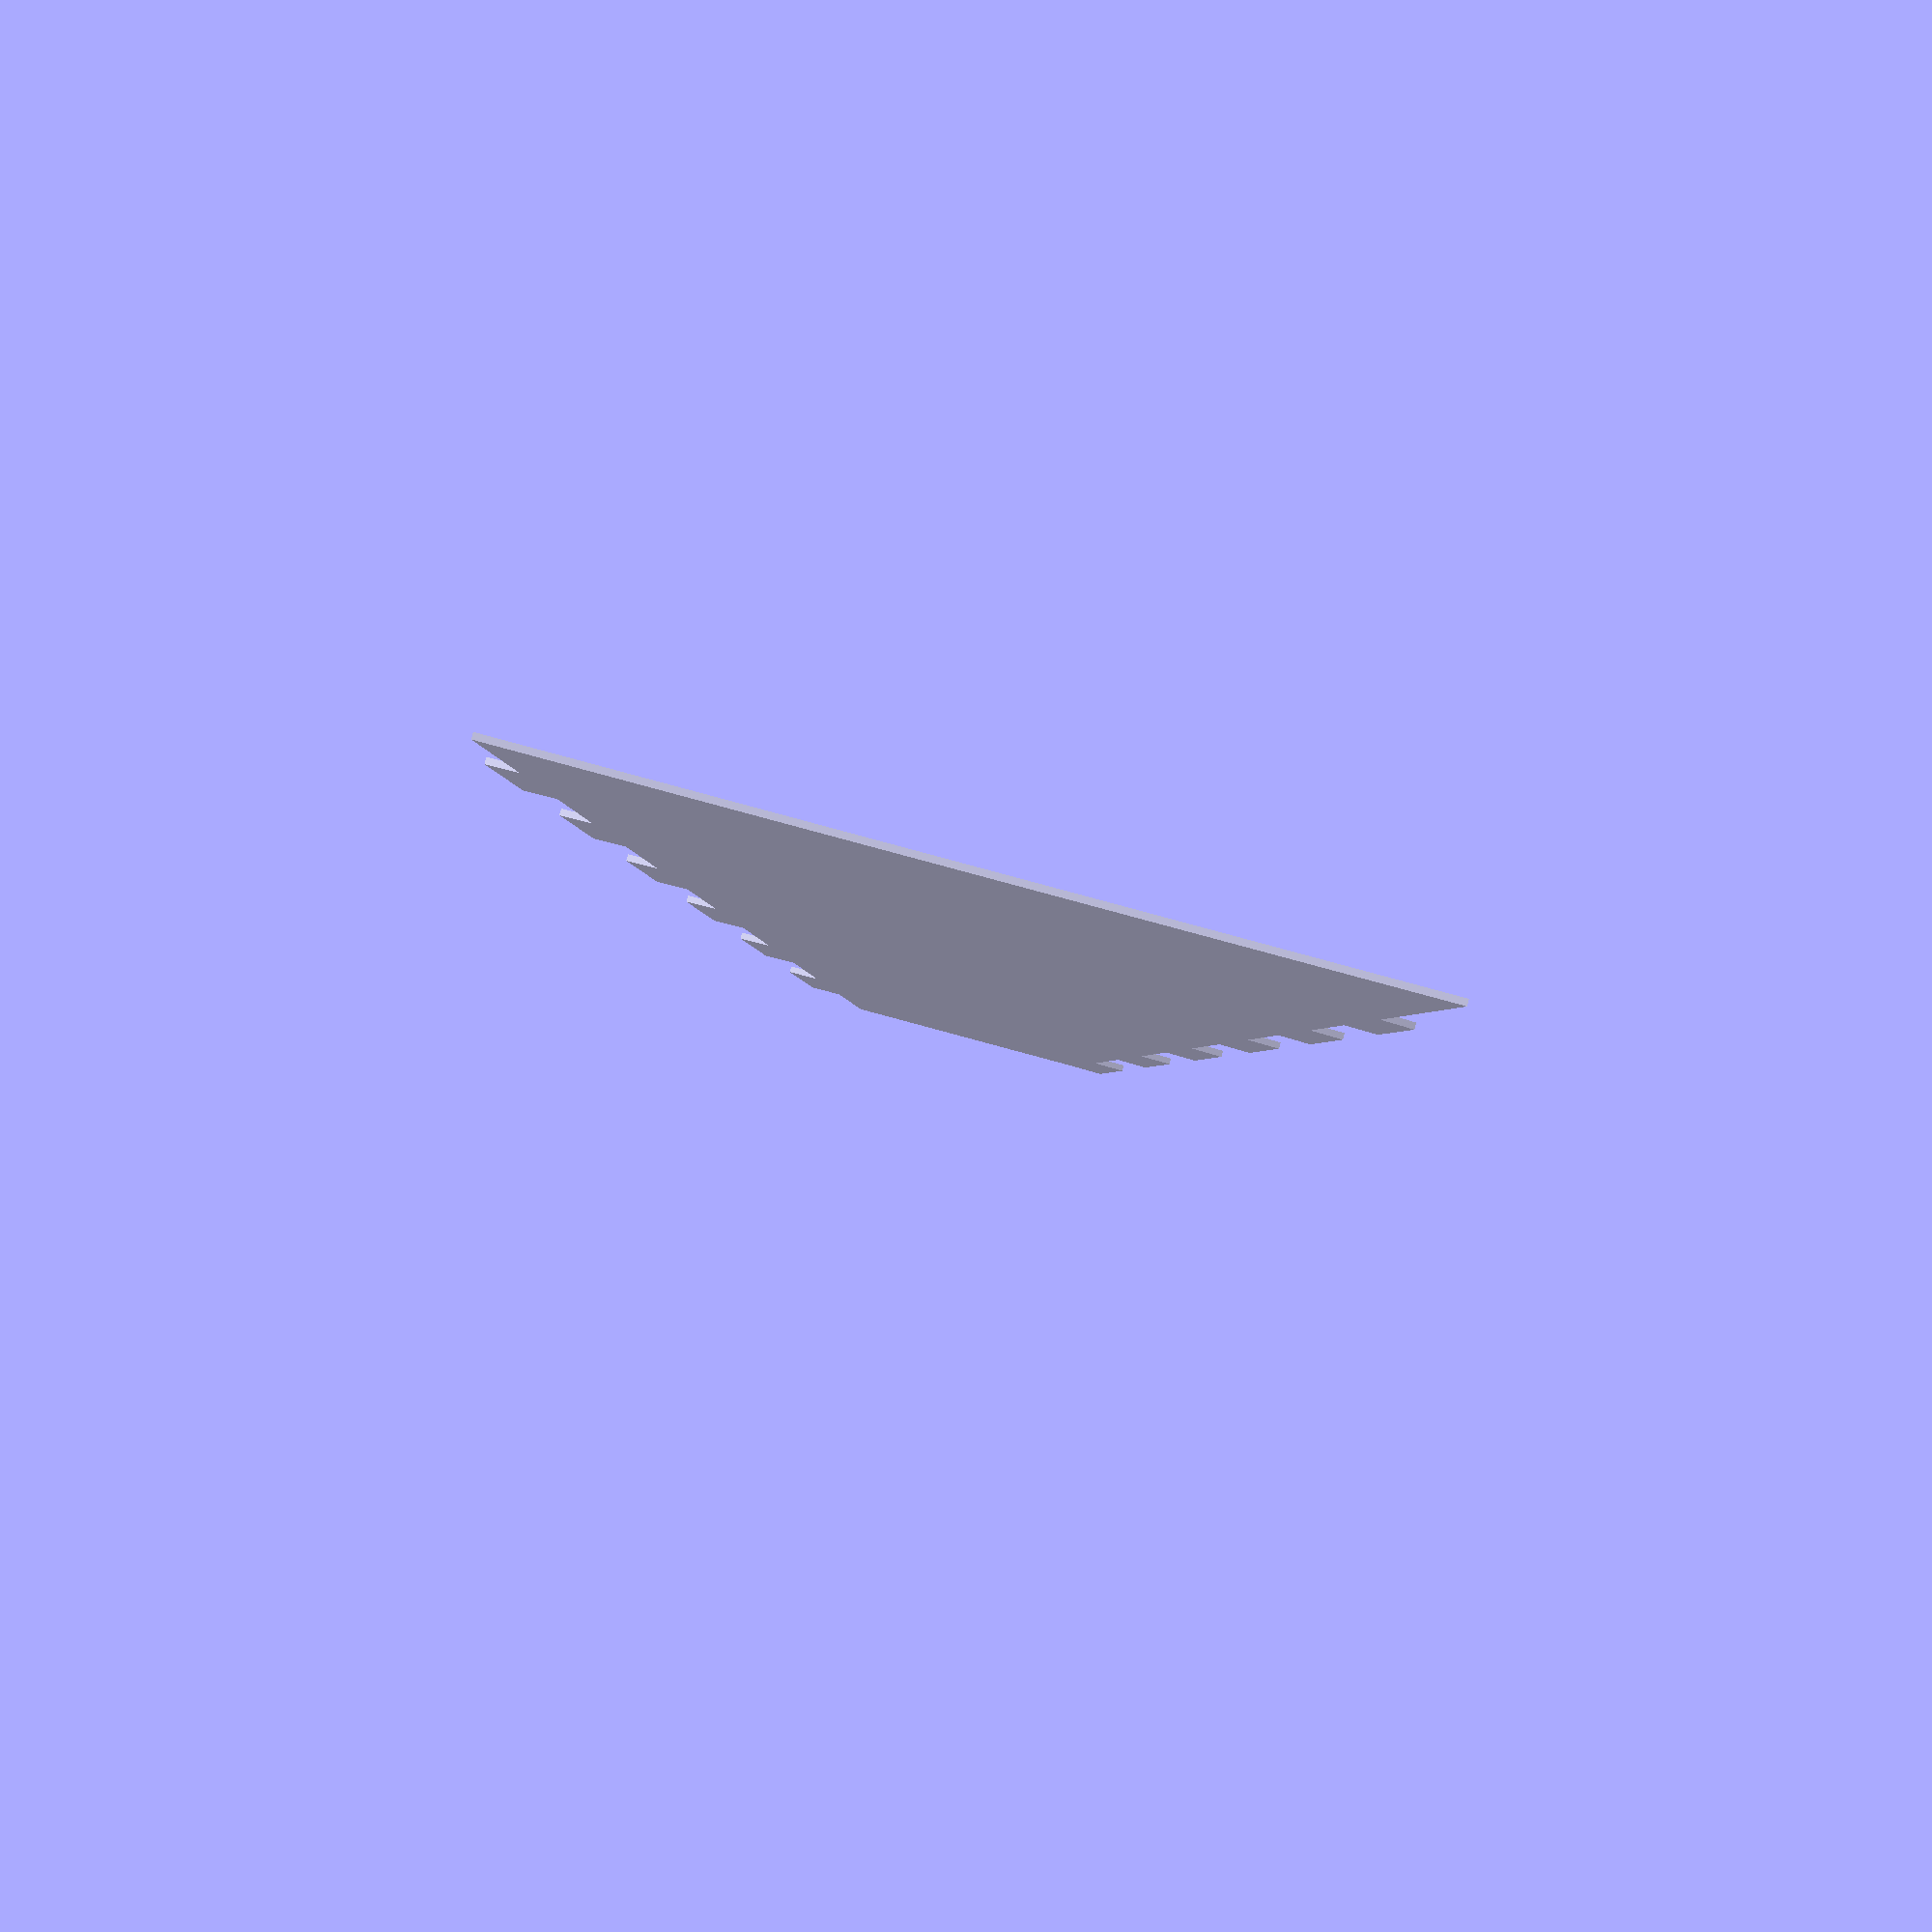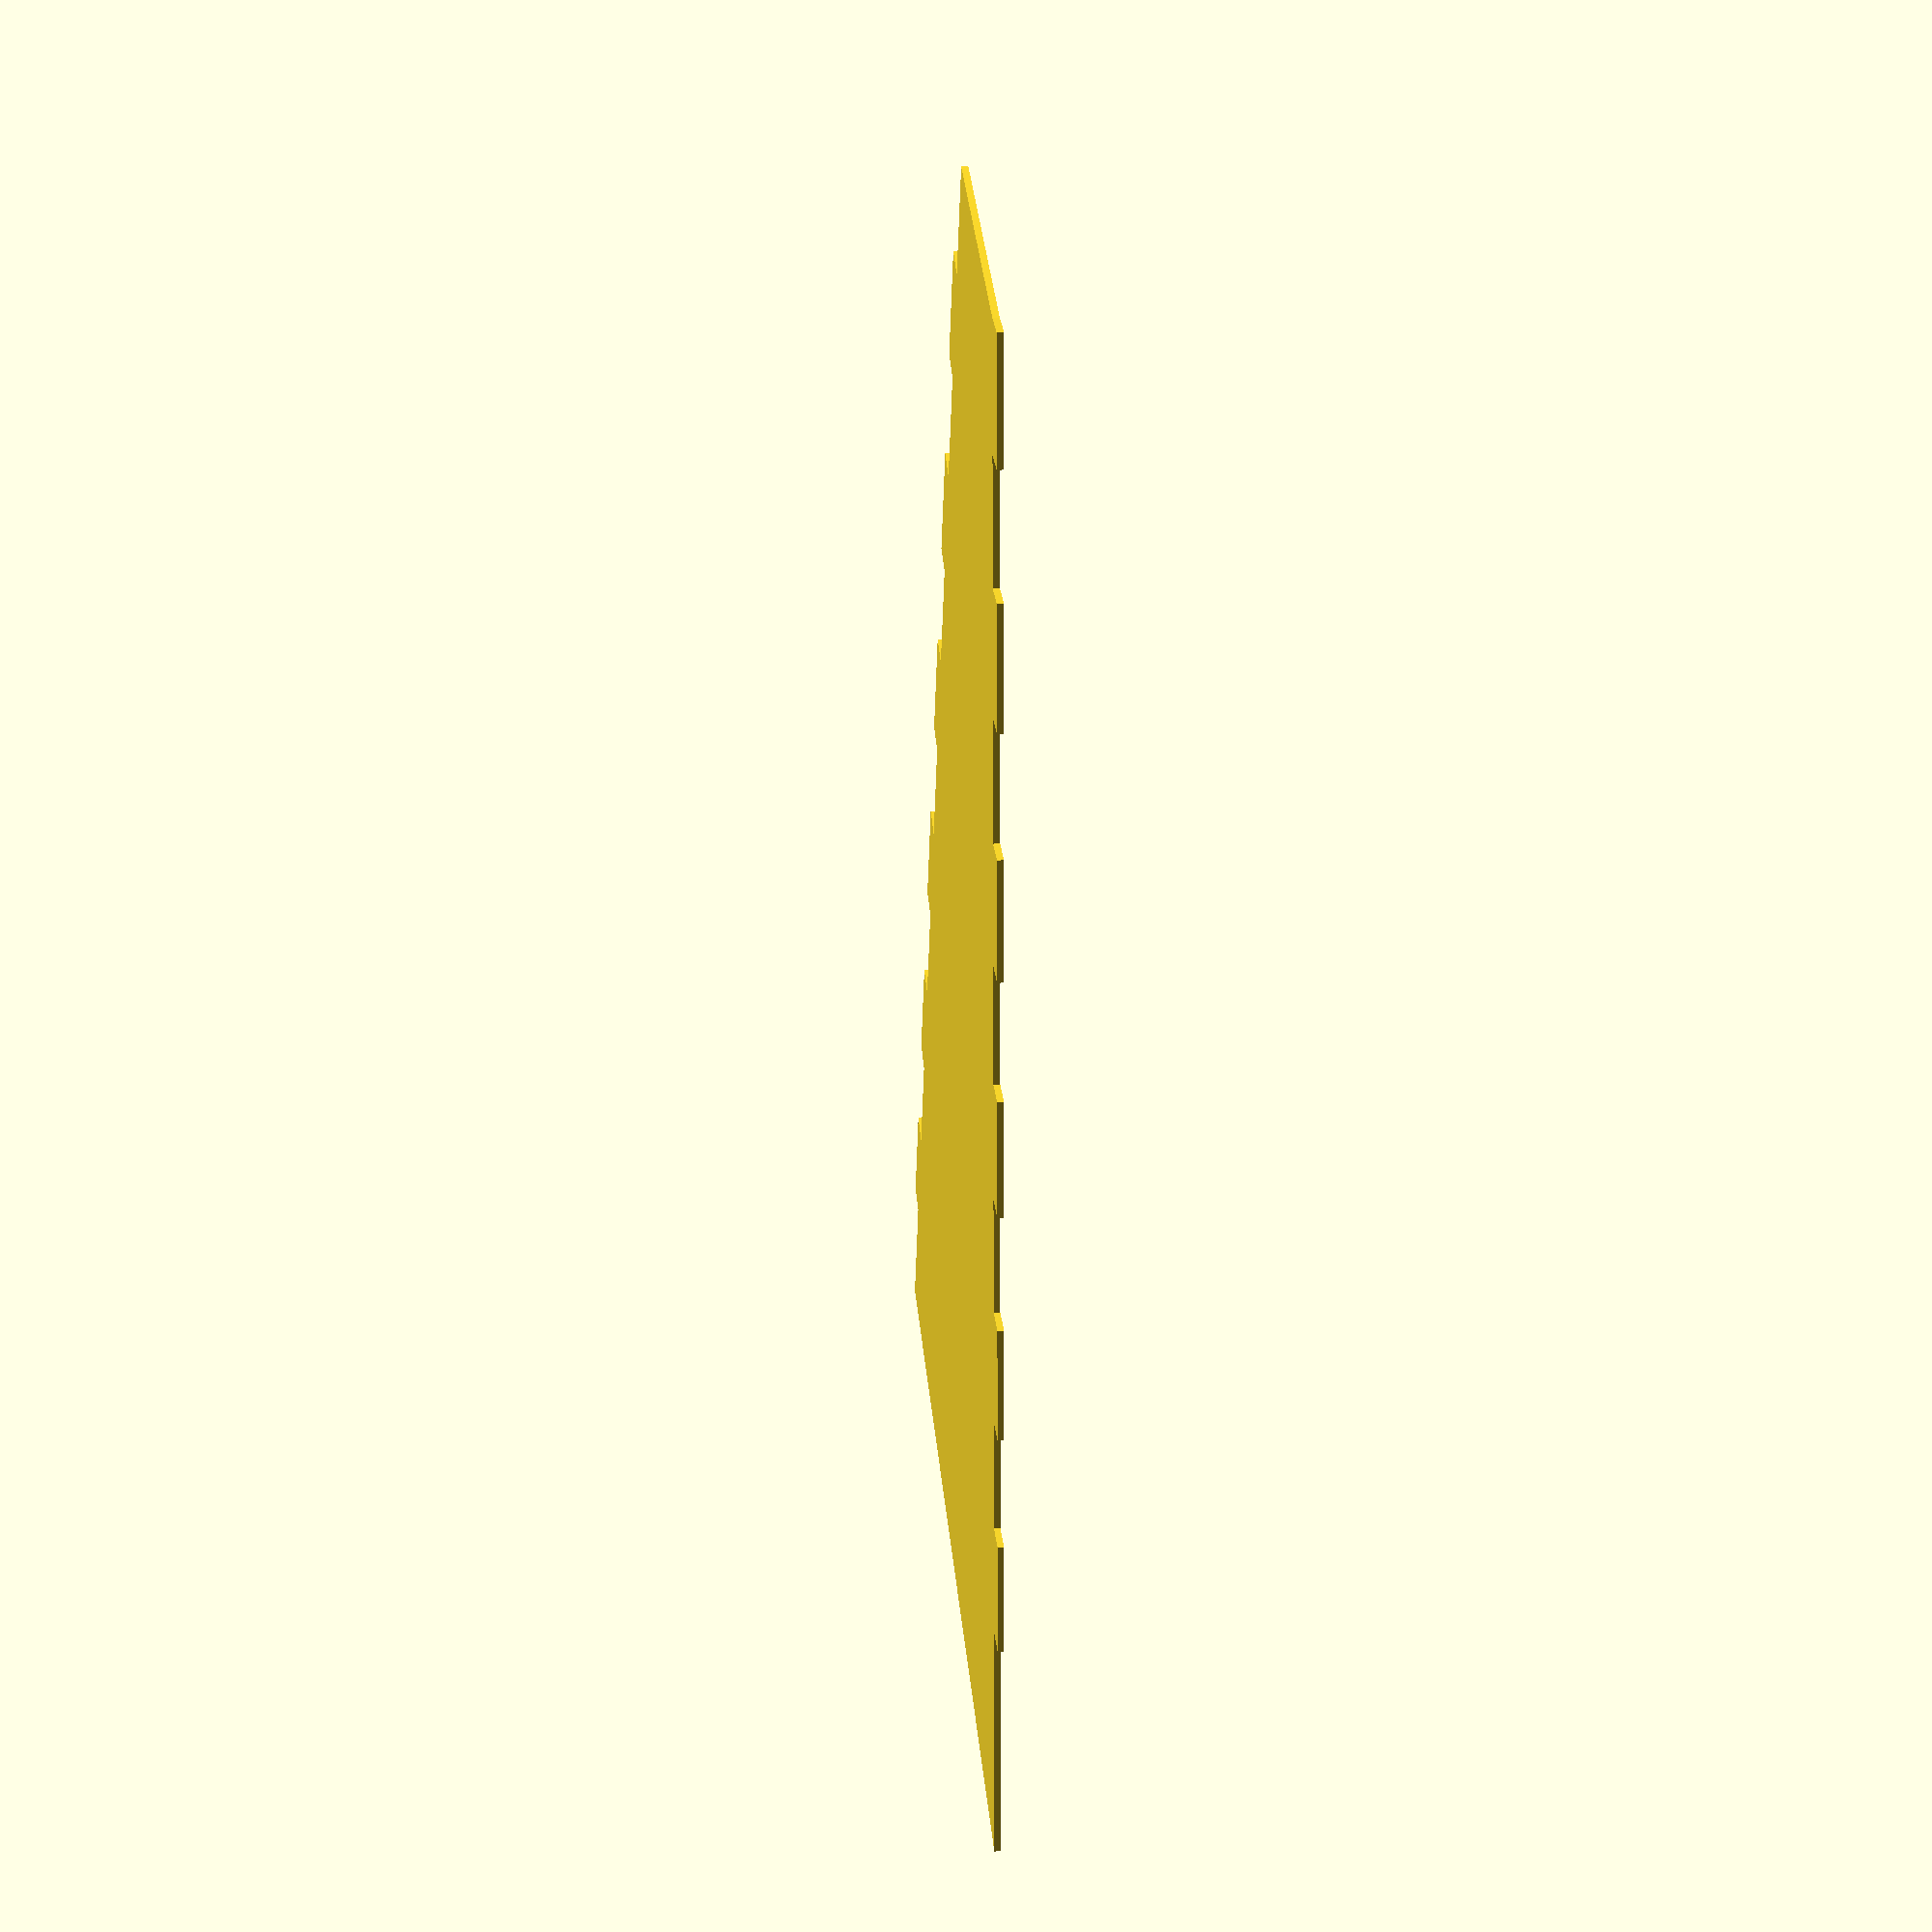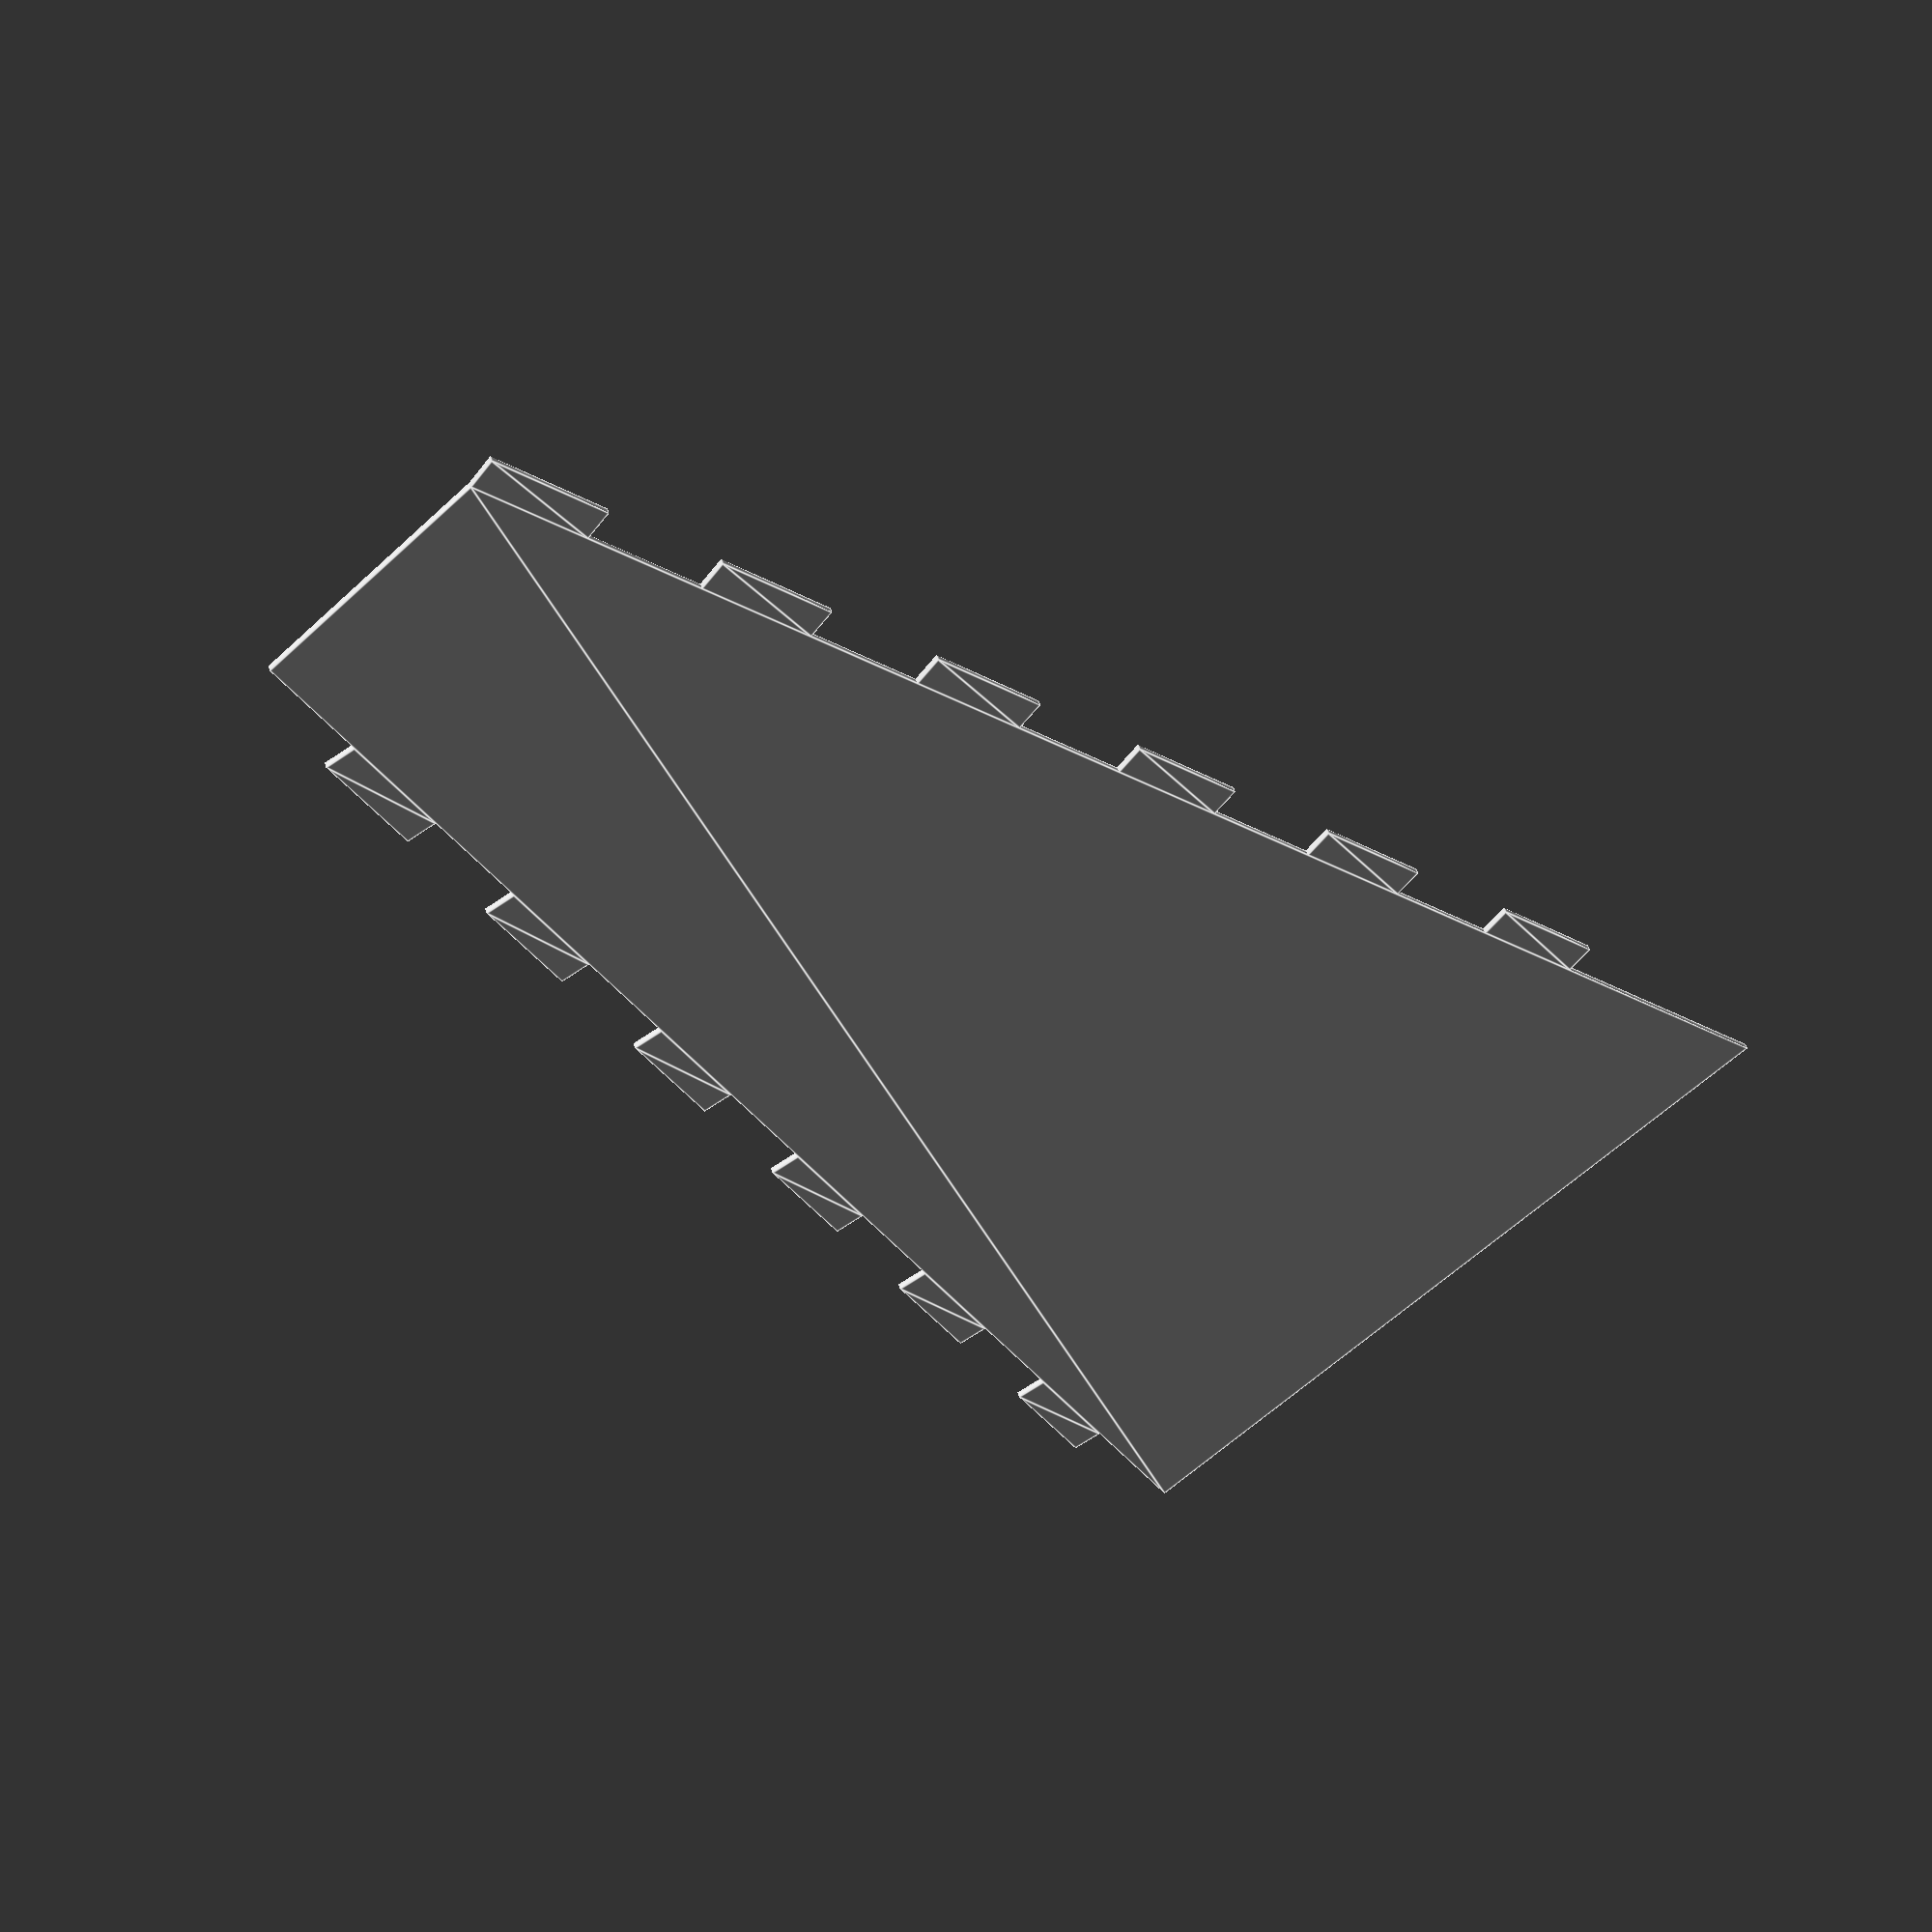
<openscad>
angle = 10;
height = 260;
width = 40;
upper = 1;
tooth_depth = 5;
tooth_count = 6;
tooth_width = 20;

// w=depth of teeth
module teeth(n, d, w) {
	for(i = [0:n-1]) {
		translate([0,i*2*w]) {
			square([d,w]);
		}		
	}
}

module trap(w, h, a) {
	offset = h*tan(a);	
	polygon([[0,0],[w,0],[w+offset,h],[-offset,h]], convexity=10);
}

difference() {
	translate([-width/2, 0]) trap(width, height, angle);
	//translate([-width/2, height*0.8/2]) scale(0.8) trap(width, height, angle);
}

// right
//rotate(-angle) 
translate([width/2-0.01, 0])  
rotate(-angle) 
{
	teeth(tooth_count, tooth_depth, tooth_width);
}

// left
translate([-width/2+0.01, 0])
mirror([width/2, 0, 0])
rotate(-angle) 
translate([0, 20])
{
	teeth(tooth_count, tooth_depth, tooth_width);
}

// top
translate([40, height]) rotate(90) {
	//teeth(2, tooth_depth);
}

</openscad>
<views>
elev=275.5 azim=360.0 roll=15.1 proj=p view=solid
elev=328.3 azim=172.1 roll=263.9 proj=p view=solid
elev=314.7 azim=221.0 roll=164.8 proj=p view=edges
</views>
